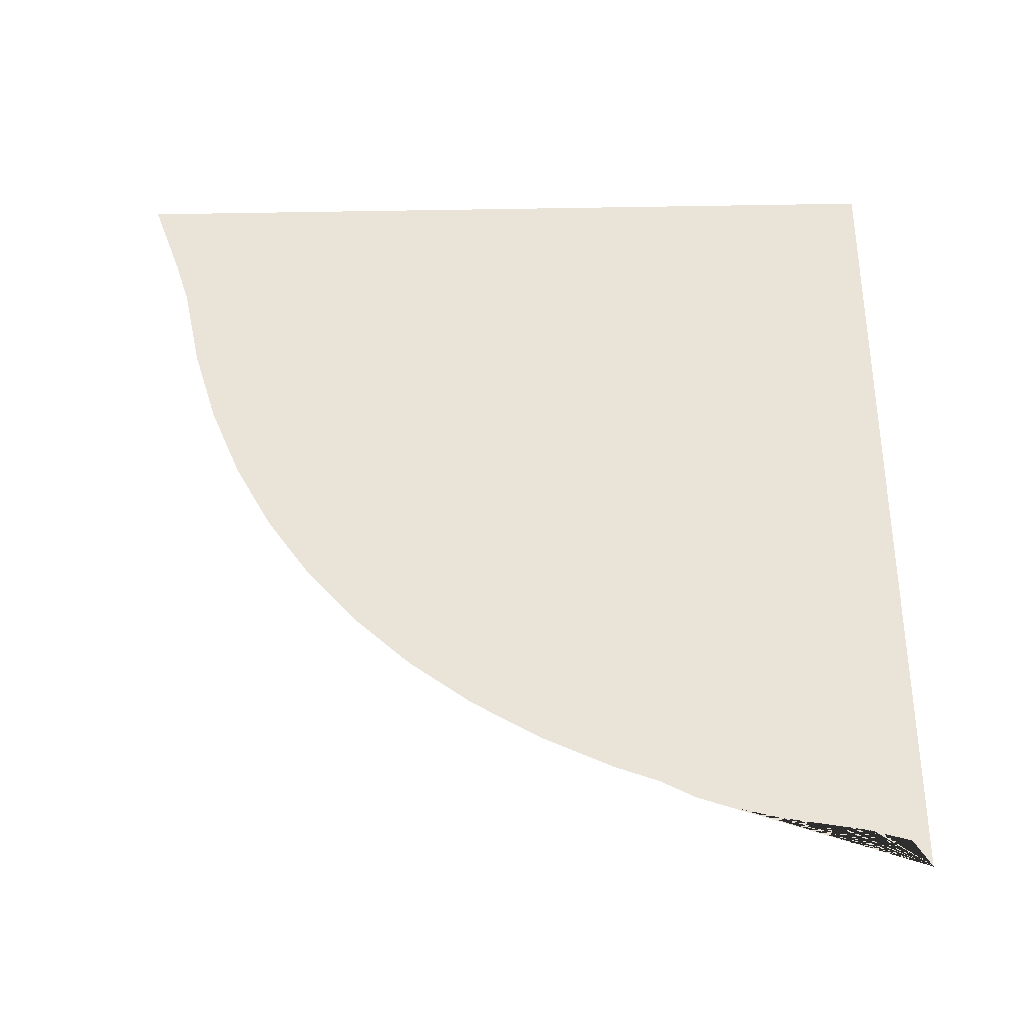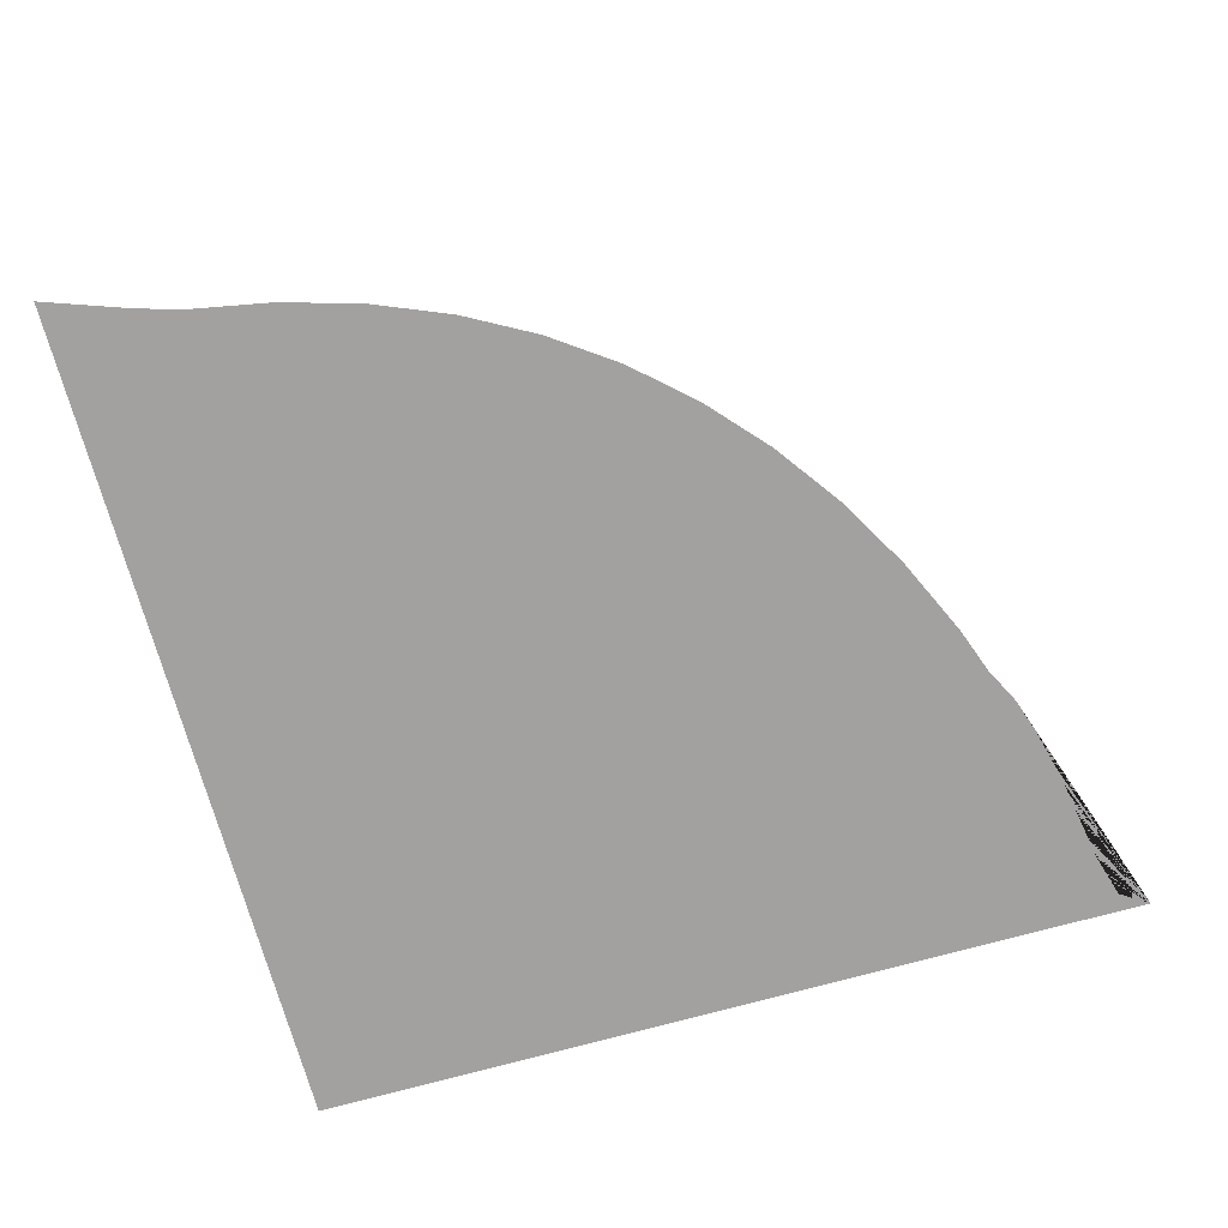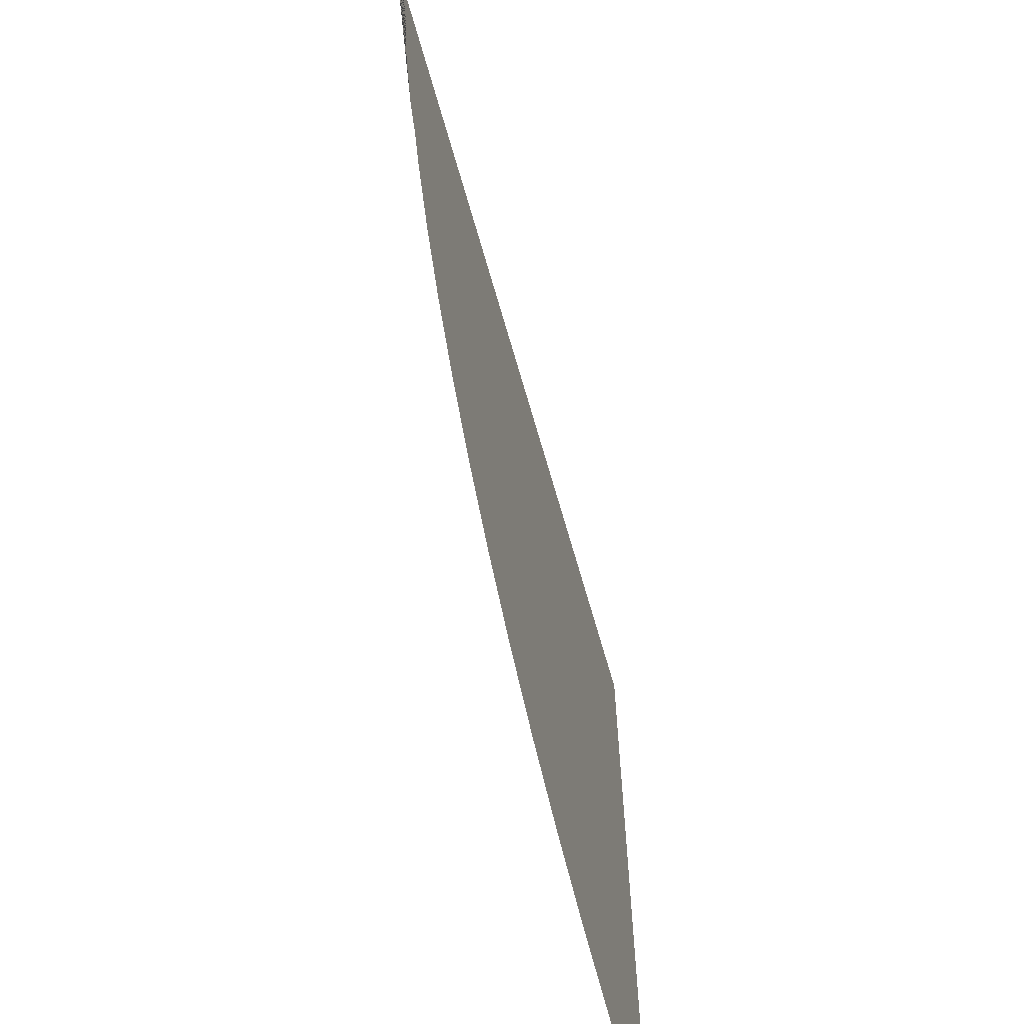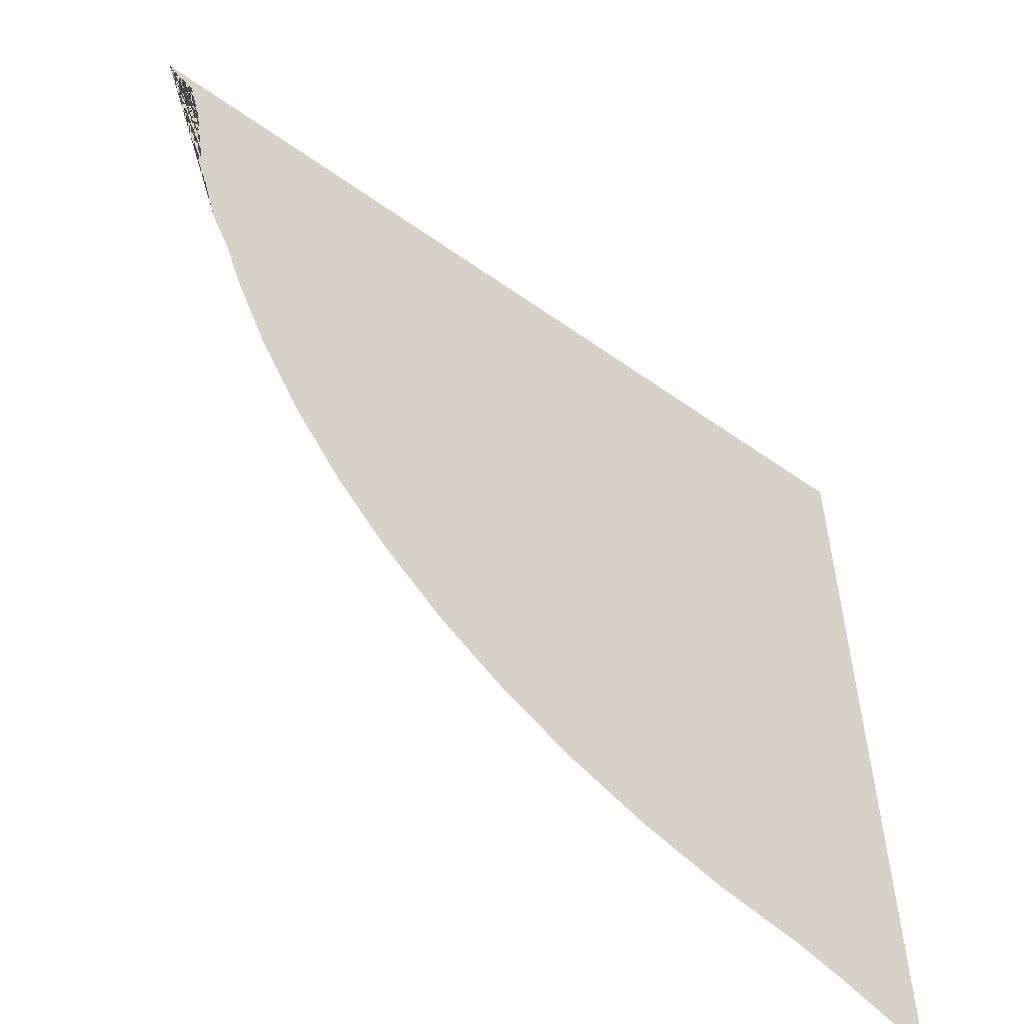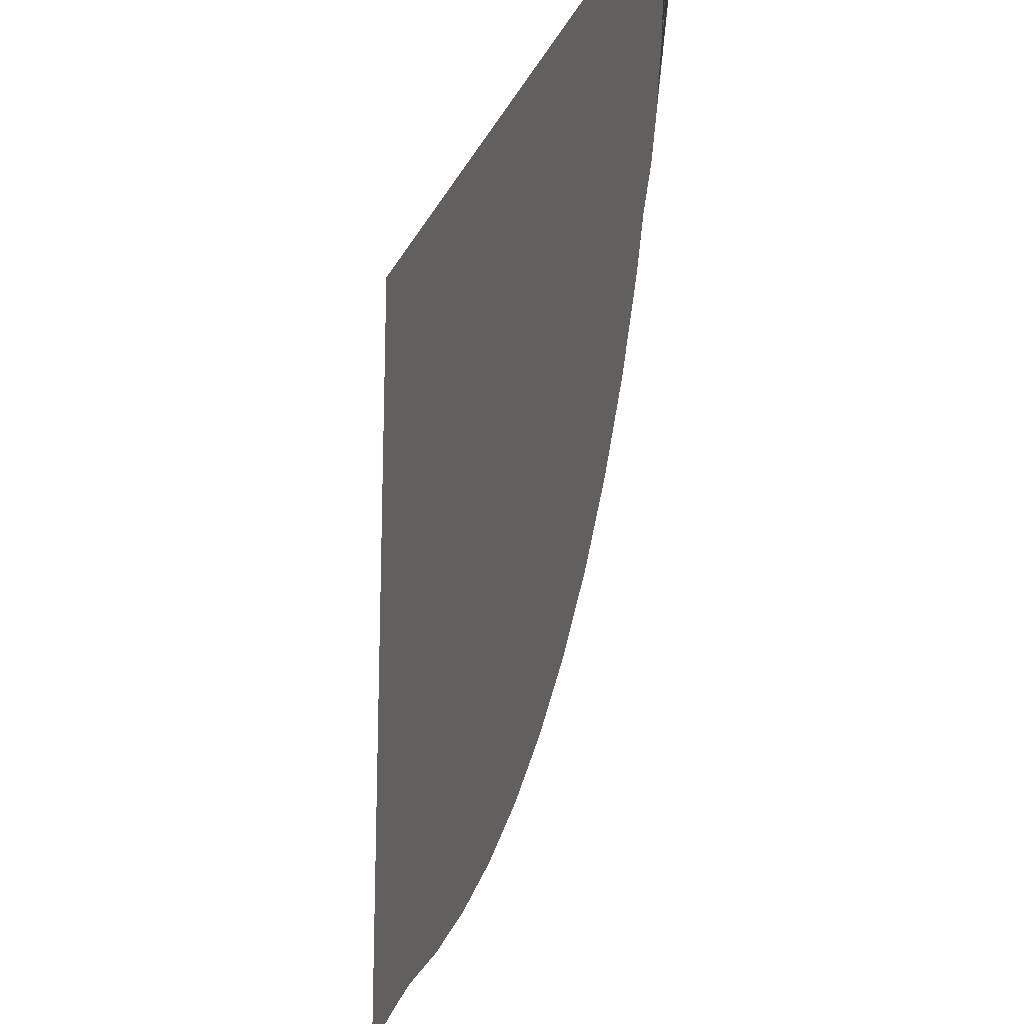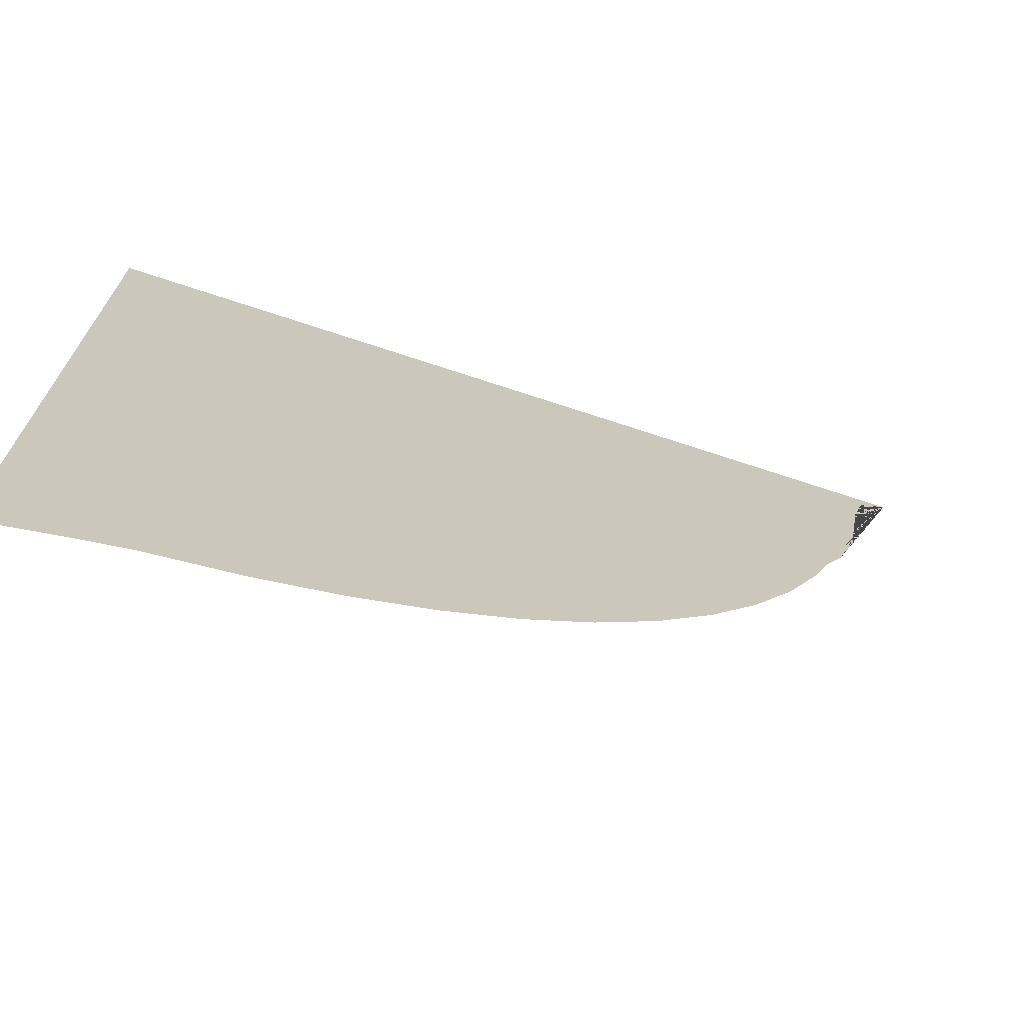
<metadata>
{"format":"obj","ext":"obj","renderer":"f3d","projection":"perspective","resolution":1024,"background":"white","views":[{"elev":60.9,"azim":-91.1,"up":"+Y"},{"elev":-72.3,"azim":-164.5,"up":"+Y"},{"elev":-65.6,"azim":-74.2,"up":"+Z"},{"elev":-56.7,"azim":-36.6,"up":"+Z"},{"elev":-20.0,"azim":-109.3,"up":"+Z"},{"elev":-72.0,"azim":161.8,"up":"+Z"}]}
</metadata>
<code>
g default
v 0 0 0
v 3 0 0
v 3 0 -3
v 2.716 0 -2.898
v 2.555 0 -2.849
v 2.399 0 -2.819
v 2.259 0 -2.792
v 2.112 0 -2.748
v 1.979 0 -2.709
v 1.841 0 -2.651
v 1.716 0 -2.6
v 1.588 0 -2.529
v 1.472 0 -2.464
v 1.352 0 -2.38
v 1.245 0 -2.303
v 1.147 0 -2.215
v 1.037 0 -2.117
v 0.9383 0 -2.005
v 0.8492 0 -1.905
v 0.7606 0 -1.782
v 0.681 0 -1.67
v 0.6033 0 -1.535
v 0.5335 0 -1.414
v 0.4673 0 -1.268
v 0.4078 0 -1.138
v 0.3537 0 -0.9833
v 0.2832 0 -0.8444
v 0.234 0 -0.6825
v 0.1968 0 -0.5369
v 0.1688 0 -0.3691
v 0.1437 0 -0.2183
v 0.09964 0 -0.06447
v 0 0 -0.000122
g InsideFloorBend
f 1 2 3 4 5 6 7 8 9 10 11 12 13 14 15 16 17 18 19 20 21 22 23 24 25 26 27 28 29 30 31 32 33

</code>
